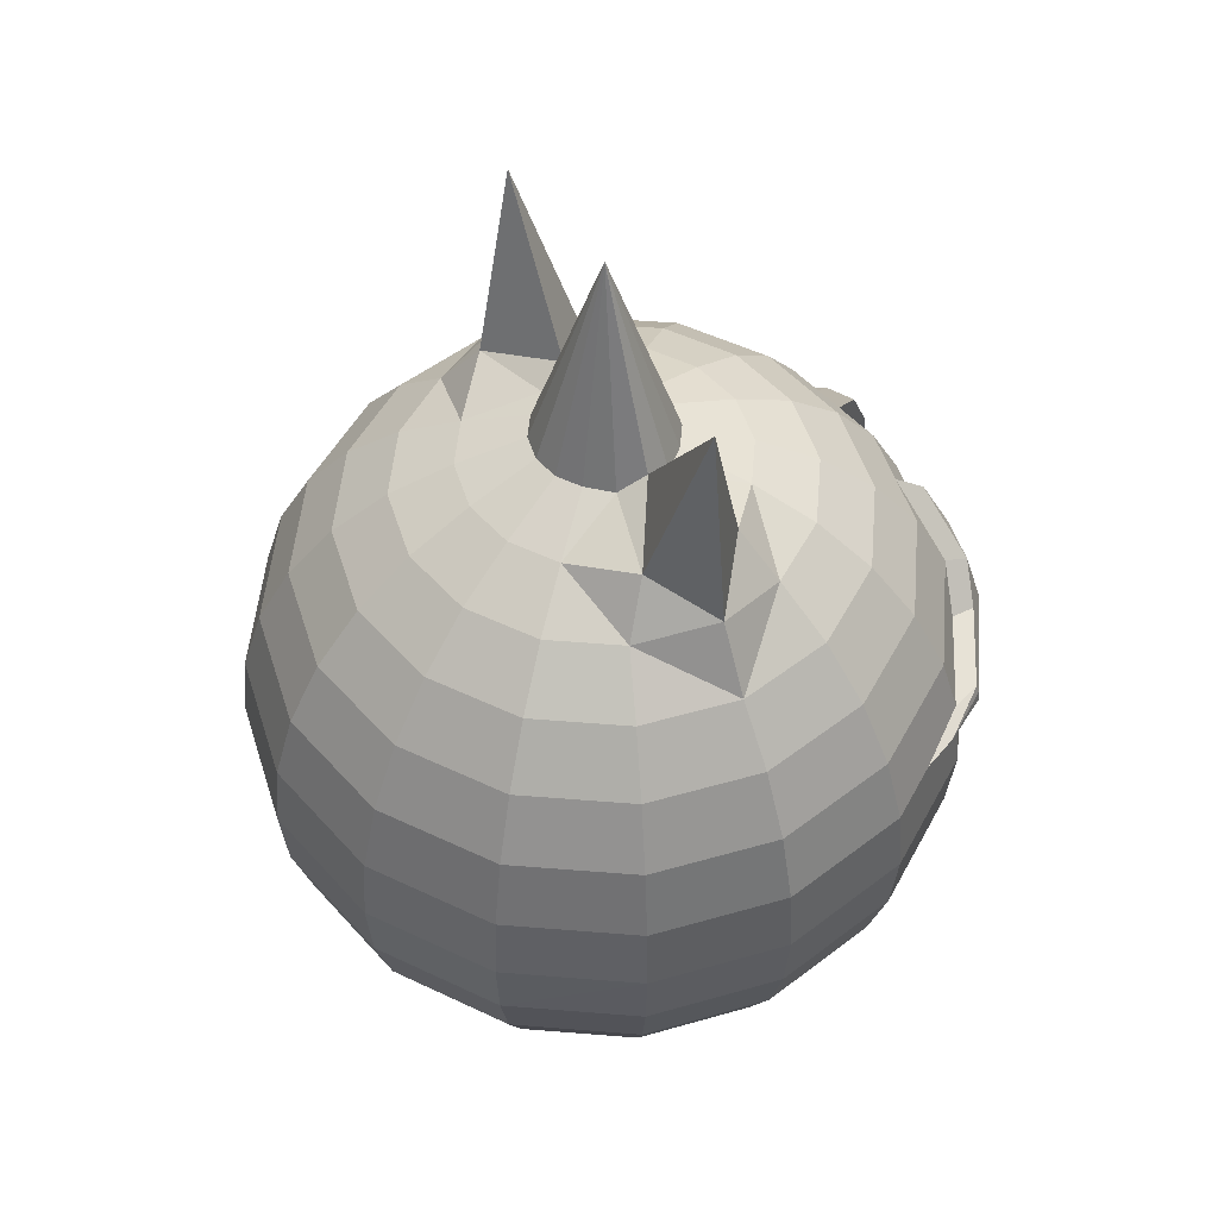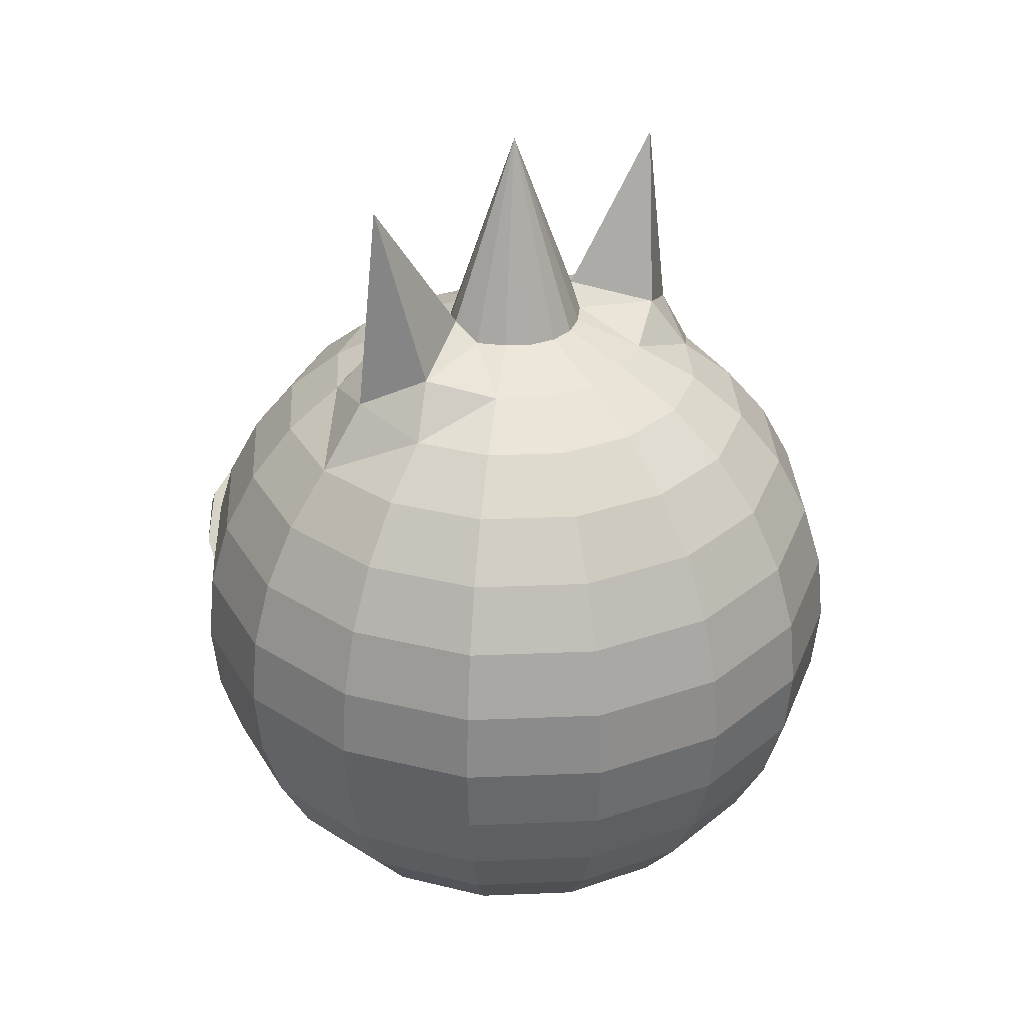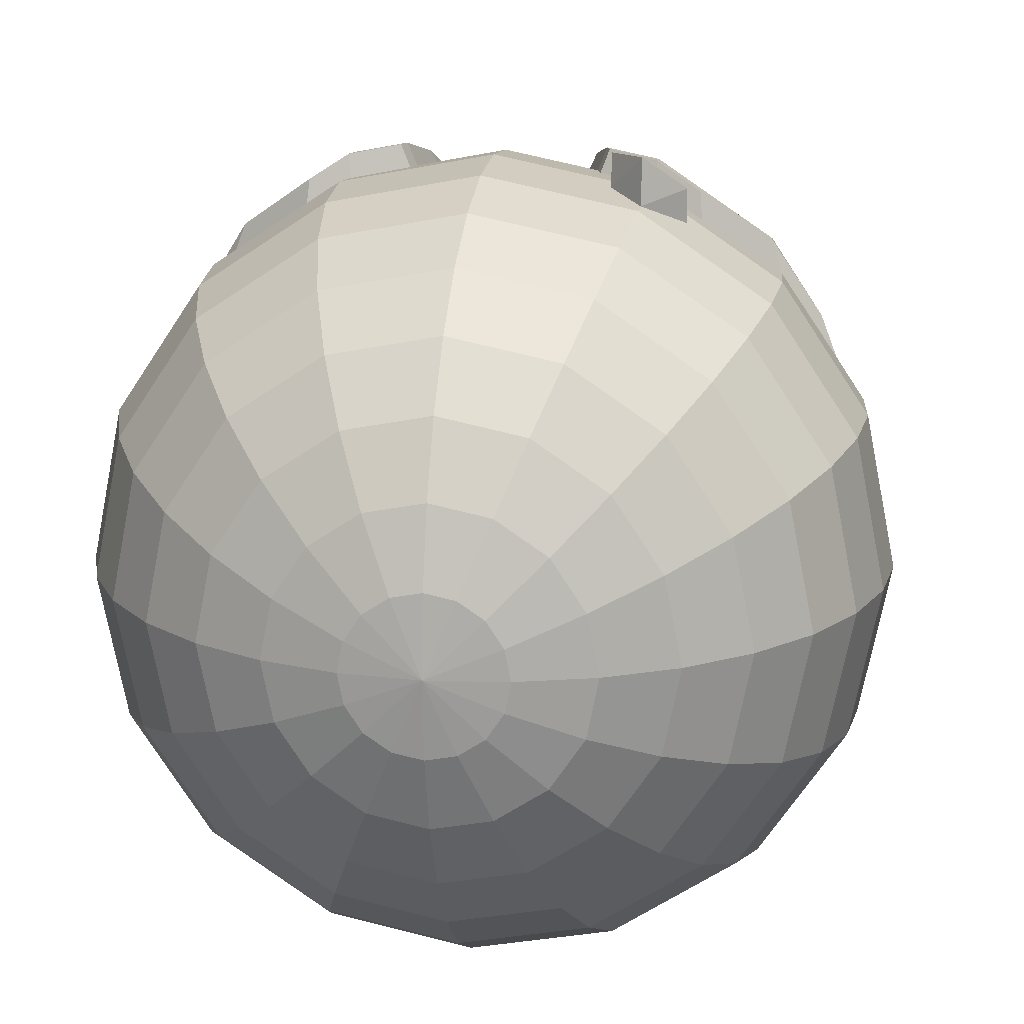
<metadata>
{"format":"obj","ext":"obj","renderer":"f3d","projection":"perspective","resolution":1024,"background":"white","views":[{"elev":50.7,"azim":-118.7,"up":"+Y"},{"elev":31.9,"azim":142.9,"up":"+Y"},{"elev":16.3,"azim":8.8,"up":"+Z"}]}
</metadata>
<code>
o 球
v 0.219 1.051 0
v 0.5 1.479 0
v 0.7071 0.7071 0
v 0.9239 0.3827 0
v 0.9808 0.1951 0
v 0.9808 -0.1951 0
v 0.8315 -0.5556 0
v 0.5556 -0.8315 0
v 0.3827 -0.9239 0
v 0.1951 -0.9808 0
v 0.1956 1.001 0.07466
v 0.4119 0.9617 0.1464
v 0.5133 0.8315 0.2126
v 0.6533 0.7071 0.2706
v 0.7682 0.5556 0.3182
v 0.8536 0.3827 0.3536
v 0.9061 0.1951 0.3753
v 0.9239 0 0.3827
v 0.9061 -0.1951 0.3753
v 0.8536 -0.3827 0.3536
v 0.7682 -0.5556 0.3182
v 0.6533 -0.7071 0.2706
v 0.5133 -0.8315 0.2126
v 0.3536 -0.9239 0.1464
v 0.1802 -0.9808 0.07466
v 0.1379 1.001 0.1379
v 0.2706 0.9239 0.2706
v 0.3928 0.8315 0.3928
v 0.5 0.7071 0.5
v 0.5879 0.5556 0.5879
v 0.6533 0.3827 0.6533
v 0.7071 0 0.7071
v 0.6935 -0.1951 0.6935
v 0.6533 -0.3827 0.6533
v 0.5879 -0.5556 0.5879
v 0.5 -0.7071 0.5
v 0.3928 -0.8315 0.3928
v 0.2706 -0.9239 0.2706
v 0.1379 -0.9808 0.1379
v 0.07466 1.001 0.1802
v 0.1464 0.9239 0.3536
v 0.2126 0.8315 0.5133
v 0.2706 0.7071 0.6533
v 0.3182 0.5556 0.7682
v 0.3536 0.3827 0.8536
v 0.3753 -0.1951 0.9061
v 0.3536 -0.3827 0.8536
v 0.3182 -0.5556 0.7682
v 0.2706 -0.7071 0.6533
v 0.2126 -0.8315 0.5133
v 0.1464 -0.9239 0.3536
v 0.07466 -0.9808 0.1802
v -0 1.001 0.1951
v -0 0.9239 0.3827
v -0 0.8315 0.5556
v -0 0.7071 0.7071
v -0 0.5556 0.8315
v -0 0.3827 0.9239
v -0 0.1951 0.9808
v 0 0 1
v 0 -0.1951 0.9808
v 0 -0.3827 0.9239
v 0 -0.5556 0.8315
v 0 -0.7071 0.7071
v 0 -0.8315 0.5556
v 0 -0.9239 0.3827
v 0 -0.9808 0.1951
v -0.07466 1.001 0.1802
v -0.1464 0.9239 0.3536
v -0.2126 0.8315 0.5133
v -0.2706 0.7071 0.6533
v -0.3182 0.5556 0.7682
v -0.3536 0.3827 0.8536
v -0.3827 -0 0.9239
v -0.3753 -0.1951 0.9061
v -0.3536 -0.3827 0.8536
v -0.3182 -0.5556 0.7682
v -0.2706 -0.7071 0.6533
v -0.2126 -0.8315 0.5133
v -0.1464 -0.9239 0.3536
v -0.07466 -0.9808 0.1802
v -0.1379 1.001 0.1379
v -0.2706 0.9239 0.2706
v -0.3928 0.8315 0.3928
v -0.5 0.7071 0.5
v -0.5879 0.5556 0.5879
v -0.6533 0.3827 0.6533
v -0.7071 -0 0.7071
v -0.6935 -0.1951 0.6935
v -0.6533 -0.3827 0.6533
v -0.5879 -0.5556 0.5879
v -0.5 -0.7071 0.5
v -0.3928 -0.8315 0.3928
v -0.2706 -0.9239 0.2706
v -0.1379 -0.9808 0.1379
v -0.1956 1.001 0.07466
v -0.4229 0.9775 0.1401
v -0.5133 0.8315 0.2126
v -0.6533 0.7071 0.2706
v -0.7682 0.5556 0.3182
v -0.8536 0.3827 0.3536
v -0.9061 0.1951 0.3753
v -0.9239 -0 0.3827
v -0.9061 -0.1951 0.3753
v -0.8536 -0.3827 0.3536
v -0.7682 -0.5556 0.3182
v -0.6533 -0.7071 0.2706
v -0.5133 -0.8315 0.2126
v -0.3536 -0.9239 0.1464
v -0.1802 -0.9808 0.07466
v -0.2198 1.052 0
v -0.5213 1.473 0
v -0.5997 0.8913 0
v -0.7071 0.7071 0
v -0.8315 0.5556 0
v -0.9239 0.3827 0
v -0.9808 0.1951 0
v -1 -0 0
v -0.9808 -0.1951 0
v -0.9239 -0.3827 0
v -0.8315 -0.5556 0
v -0.7071 -0.7071 0
v -0.5556 -0.8315 0
v -0.3827 -0.9239 0
v -0.1951 -0.9808 0
v -0.1956 1.001 -0.07466
v -0.4355 0.9742 -0.1348
v -0.5133 0.8315 -0.2126
v -0.6533 0.7071 -0.2706
v -0.7682 0.5556 -0.3182
v -0.8536 0.3827 -0.3536
v -0.9061 0.1951 -0.3753
v -0.9239 -0 -0.3827
v -0.9061 -0.1951 -0.3753
v -0.8536 -0.3827 -0.3536
v -0.7682 -0.5556 -0.3182
v -0.6533 -0.7071 -0.2706
v -0.5133 -0.8315 -0.2126
v -0.3536 -0.9239 -0.1464
v -0.1802 -0.9808 -0.07466
v 0 -1 0
v -0.1379 1.001 -0.1379
v -0.2706 0.9239 -0.2706
v -0.3928 0.8315 -0.3928
v -0.5 0.7071 -0.5
v -0.5879 0.5556 -0.5879
v -0.6533 0.3827 -0.6533
v -0.6935 0.1951 -0.6935
v -0.7071 -0 -0.7071
v -0.6935 -0.1951 -0.6935
v -0.6533 -0.3827 -0.6533
v -0.5879 -0.5556 -0.5879
v -0.5 -0.7071 -0.5
v -0.3928 -0.8315 -0.3928
v -0.2706 -0.9239 -0.2706
v -0.1379 -0.9808 -0.1379
v -0.07466 1.001 -0.1802
v -0.1464 0.9239 -0.3536
v -0.2126 0.8315 -0.5133
v -0.2706 0.7071 -0.6533
v -0.3182 0.5556 -0.7682
v -0.3536 0.3827 -0.8536
v -0.3753 0.1951 -0.9061
v -0.3827 -0 -0.9239
v -0.3753 -0.1951 -0.9061
v -0.3536 -0.3827 -0.8536
v -0.3182 -0.5556 -0.7682
v -0.2706 -0.7071 -0.6533
v -0.2126 -0.8315 -0.5133
v -0.1464 -0.9239 -0.3536
v -0.07466 -0.9808 -0.1802
v -0 1.581 0
v -0 1.001 -0.1951
v -0 0.9239 -0.3827
v -0 0.8315 -0.5556
v -0 0.7071 -0.7071
v -0 0.5556 -0.8315
v -0 0.3827 -0.9239
v -0 0.1951 -0.9808
v 1e-06 0 -1
v 0 -0.1951 -0.9808
v 0 -0.3827 -0.9239
v 0 -0.5556 -0.8315
v 0 -0.7071 -0.7071
v 0 -0.8315 -0.5556
v 0 -0.9239 -0.3827
v 0 -0.9808 -0.1951
v 0.07466 1.001 -0.1802
v 0.1464 0.9239 -0.3536
v 0.2126 0.8315 -0.5133
v 0.2706 0.7071 -0.6533
v 0.3182 0.5556 -0.7682
v 0.3536 0.3827 -0.8536
v 0.3753 0.1951 -0.9061
v 0.3827 0 -0.9239
v 0.3753 -0.1951 -0.9061
v 0.3536 -0.3827 -0.8536
v 0.3182 -0.5556 -0.7682
v 0.2706 -0.7071 -0.6533
v 0.2126 -0.8315 -0.5133
v 0.1464 -0.9239 -0.3536
v 0.07466 -0.9808 -0.1802
v 0.1379 1.001 -0.1379
v 0.2706 0.9239 -0.2706
v 0.3928 0.8315 -0.3928
v 0.5 0.7071 -0.5
v 0.5879 0.5556 -0.5879
v 0.6533 0.3827 -0.6533
v 0.6935 0.1951 -0.6935
v 0.7071 0 -0.7071
v 0.6935 -0.1951 -0.6935
v 0.6533 -0.3827 -0.6533
v 0.5879 -0.5556 -0.5879
v 0.5 -0.7071 -0.5
v 0.3928 -0.8315 -0.3928
v 0.2706 -0.9239 -0.2706
v 0.1379 -0.9808 -0.1379
v 0.1956 1.001 -0.07466
v 0.4266 0.9743 -0.1355
v 0.5133 0.8315 -0.2126
v 0.6533 0.7071 -0.2706
v 0.7682 0.5556 -0.3182
v 0.8536 0.3827 -0.3536
v 0.9061 0.1951 -0.3753
v 0.9239 0 -0.3827
v 0.9061 -0.1951 -0.3753
v 0.8536 -0.3827 -0.3536
v 0.7682 -0.5556 -0.3182
v 0.6533 -0.7071 -0.2706
v 0.5133 -0.8315 -0.2126
v 0.3536 -0.9239 -0.1464
v 0.1802 -0.9808 -0.07466
v 0.5713 0.885 0
v 0.8315 0.5556 0
v 1 0 1e-06
v 0.9239 -0.3827 1e-06
v 0.7071 -0.7071 0
v -0.6961 0.1583 0.6961
v -0.1938 0.3827 0.8853
v -0.6873 0.2241 0.6873
v -0.3785 0.1115 0.9137
v -0.2256 0.1951 0.9359
v -0.1646 0.5556 0.7987
v -0.8039 0.1951 0.5283
v -0.4874 0.08704 0.8438
v -0.4621 0.2801 0.8177
v -0.2342 0.144 0.9392
v 0.6961 0.1581 0.6961
v 0.2307 0.1951 0.9349
v 0.1798 0.3827 0.8881
v 0.6853 0.2335 0.6853
v 0.3779 0.1256 0.9124
v 0.8356 0.1951 0.4809
v 0.1329 0.5556 0.805
v 0.4779 0.2864 0.8049
v 0.5001 0.106 0.8331
v 0.2437 0.1472 0.937
v 0.6679 0.2 0.7755
v 0.363 0.3683 0.9191
v 0.3825 0.2 0.9662
v -0.364 0.3659 0.919
v -0.3832 0.2002 0.9654
v -0.6643 0.2002 0.7776
v -0.6665 0.1677 0.7799
v -0.2229 0.3659 0.9471
v -0.6588 0.2258 0.7721
v -0.386 0.1264 0.9721
v -0.2509 0.2002 0.9917
v -0.197 0.5186 0.8706
v -0.7618 0.2002 0.6317
v -0.4822 0.1048 0.9104
v -0.4598 0.2753 0.8874
v -0.2585 0.1551 0.9947
v 0.6702 0.1668 0.7778
v 0.2528 0.2 0.992
v 0.2071 0.3683 0.9501
v 0.6605 0.2344 0.7681
v 0.3848 0.1377 0.9719
v 0.7953 0.2 0.5848
v 0.1651 0.5234 0.8756
v 0.4745 0.282 0.8754
v 0.4944 0.1201 0.9008
v 0.2644 0.157 0.994
v 0.3195 0 0.9364
v 0.4486 0 0.8798
v 0.3769 -0.1543 0.9098
v 0.2936 -0.05563 0.9361
v 0.4778 -0.05198 0.8543
v 0.3827 0.01496 0.9882
v 0.3779 0.1306 0.9379
v 0.3195 0.01891 1
v 0.4486 0.001127 0.9464
v 0.3769 -0.1359 1.023
v 0.2936 -0.034 1.017
v 0.4778 -0.05625 0.9384
f 234 16 4
f 9 23 24
f 4 17 5
f 9 25 10
f 235 17 18
f 1 172 11
f 141 10 25
f 235 19 6
f 1 12 2
f 236 19 20
f 233 12 13
f 236 21 7
f 3 13 14
f 237 21 22
f 234 14 15
f 237 23 8
f 21 36 22
f 14 30 15
f 23 36 37
f 15 31 16
f 24 37 38
f 16 251 253
f 24 39 25
f 17 248 32
f 11 172 26
f 141 25 39
f 18 33 19
f 11 27 12
f 19 34 20
f 13 27 28
f 20 35 21
f 13 29 14
f 141 39 52
f 32 288 46
f 26 41 27
f 33 47 34
f 27 42 28
f 34 48 35
f 28 43 29
f 36 48 49
f 29 44 30
f 36 50 37
f 30 45 31
f 38 50 51
f 251 279 253
f 39 51 52
f 248 256 285
f 26 172 40
f 50 64 65
f 45 44 254
f 50 66 51
f 239 269 265
f 52 66 67
f 284 290 252
f 40 172 53
f 141 52 67
f 287 60 61
f 40 54 41
f 46 62 47
f 42 54 55
f 47 63 48
f 42 56 43
f 48 64 49
f 43 57 254
f 53 69 54
f 61 76 62
f 55 69 70
f 62 77 63
f 55 71 56
f 63 78 64
f 56 72 243
f 64 79 65
f 57 239 58
f 66 79 80
f 59 239 242
f 67 80 81
f 59 247 74
f 53 172 68
f 141 67 81
f 61 74 75
f 72 87 73
f 80 93 94
f 249 276 250
f 80 95 81
f 241 245 88
f 68 172 82
f 141 81 95
f 75 88 89
f 68 83 69
f 75 90 76
f 69 84 70
f 76 91 77
f 71 84 85
f 78 91 92
f 71 86 72
f 78 93 79
f 89 105 90
f 83 98 84
f 90 106 91
f 85 98 99
f 92 106 107
f 85 100 86
f 92 108 93
f 86 101 87
f 93 109 94
f 73 269 243
f 94 110 95
f 238 102 103
f 82 172 96
f 141 95 110
f 88 104 89
f 83 96 97
f 108 124 109
f 102 116 117
f 109 125 110
f 103 117 118
f 96 172 111
f 141 110 125
f 103 119 104
f 97 111 112
f 104 120 105
f 97 113 98
f 105 121 106
f 98 114 99
f 107 121 122
f 99 115 100
f 107 123 108
f 100 116 101
f 113 127 128
f 120 136 121
f 114 128 129
f 122 136 137
f 114 130 115
f 122 138 123
f 116 130 131
f 124 138 139
f 116 132 117
f 124 140 125
f 118 132 133
f 111 172 126
f 141 125 140
f 118 134 119
f 111 127 112
f 119 135 120
f 131 148 132
f 139 156 140
f 133 148 149
f 126 172 142
f 141 140 156
f 133 150 134
f 126 143 127
f 134 151 135
f 128 143 144
f 135 152 136
f 129 144 145
f 136 153 137
f 129 146 130
f 137 154 138
f 131 146 147
f 138 155 139
f 151 167 152
f 145 159 160
f 153 167 168
f 145 161 146
f 153 169 154
f 146 162 147
f 155 169 170
f 147 163 148
f 155 171 156
f 149 163 164
f 142 172 157
f 141 156 171
f 149 165 150
f 142 158 143
f 150 166 151
f 143 159 144
f 170 187 171
f 164 179 180
f 157 172 173
f 141 171 187
f 164 181 165
f 158 173 174
f 165 182 166
f 158 175 159
f 166 183 167
f 160 175 176
f 168 183 184
f 160 177 161
f 168 185 169
f 161 178 162
f 170 185 186
f 162 179 163
f 184 198 199
f 176 192 177
f 184 200 185
f 177 193 178
f 186 200 201
f 179 193 194
f 186 202 187
f 180 194 195
f 173 172 188
f 141 187 202
f 180 196 181
f 173 189 174
f 181 197 182
f 174 190 175
f 182 198 183
f 176 190 191
f 188 172 203
f 141 202 217
f 195 211 196
f 188 204 189
f 196 212 197
f 189 205 190
f 197 213 198
f 191 205 206
f 198 214 199
f 191 207 192
f 199 215 200
f 192 208 193
f 201 215 216
f 194 208 209
f 201 217 202
f 195 209 210
f 206 222 207
f 214 230 215
f 207 223 208
f 216 230 231
f 208 224 209
f 216 232 217
f 210 224 225
f 203 172 218
f 141 217 232
f 210 226 211
f 204 218 219
f 211 227 212
f 204 220 205
f 212 228 213
f 206 220 221
f 214 228 229
f 225 6 226
f 219 1 2
f 227 6 236
f 219 233 220
f 227 7 228
f 220 3 221
f 229 7 237
f 222 3 234
f 229 8 230
f 222 4 223
f 231 8 9
f 224 4 5
f 231 10 232
f 225 5 235
f 218 172 1
f 141 232 10
f 257 275 249
f 255 277 251
f 240 101 102
f 246 87 240
f 246 266 272
f 73 243 72
f 252 283 257
f 45 281 255
f 73 272 261
f 255 31 45
f 250 59 249
f 252 282 278
f 254 58 250
f 248 279 274
f 240 270 266
f 256 274 282
f 277 281 260
f 259 275 260
f 262 272 263
f 263 266 270
f 271 262 263
f 268 261 262
f 265 269 261
f 273 262 267
f 270 264 263
f 274 279 258
f 279 277 258
f 276 259 280
f 282 258 260
f 283 260 275
f 245 264 238
f 241 273 267
f 45 280 259
f 241 271 245
f 242 273 247
f 250 280 254
f 242 265 268
f 238 270 244
f 289 290 291
f 285 295 288
f 284 294 291
f 257 59 60
f 252 292 285
f 294 289 291
f 292 290 289
f 295 289 293
f 287 293 294
f 286 295 293
f 234 15 16
f 9 8 23
f 4 16 17
f 9 24 25
f 235 5 17
f 235 18 19
f 1 11 12
f 236 6 19
f 233 2 12
f 236 20 21
f 3 233 13
f 237 7 21
f 234 3 14
f 237 22 23
f 21 35 36
f 14 29 30
f 23 22 36
f 15 30 31
f 24 23 37
f 253 17 16
f 16 31 251
f 24 38 39
f 32 18 17
f 17 253 248
f 18 32 33
f 11 26 27
f 19 33 34
f 13 12 27
f 20 34 35
f 13 28 29
f 46 33 32
f 32 285 288
f 288 286 46
f 26 40 41
f 33 46 47
f 27 41 42
f 34 47 48
f 28 42 43
f 36 35 48
f 29 43 44
f 36 49 50
f 30 44 45
f 38 37 50
f 251 277 279
f 39 38 51
f 285 32 248
f 256 252 285
f 50 49 64
f 50 65 66
f 239 243 269
f 52 51 66
f 284 291 290
f 61 46 286
f 287 284 60
f 61 286 287
f 40 53 54
f 46 61 62
f 42 41 54
f 47 62 63
f 42 55 56
f 48 63 64
f 254 44 43
f 43 56 57
f 53 68 69
f 61 75 76
f 55 54 69
f 62 76 77
f 55 70 71
f 63 77 78
f 243 57 56
f 56 71 72
f 64 78 79
f 57 243 239
f 66 65 79
f 59 58 239
f 67 66 80
f 74 60 59
f 59 242 247
f 247 241 74
f 61 60 74
f 72 86 87
f 80 79 93
f 249 275 276
f 80 94 95
f 88 74 241
f 245 238 88
f 75 74 88
f 68 82 83
f 75 89 90
f 69 83 84
f 76 90 91
f 71 70 84
f 78 77 91
f 71 85 86
f 78 92 93
f 89 104 105
f 83 97 98
f 90 105 106
f 85 84 98
f 92 91 106
f 85 99 100
f 92 107 108
f 86 100 101
f 93 108 109
f 73 261 269
f 94 109 110
f 103 88 238
f 238 244 102
f 88 103 104
f 83 82 96
f 108 123 124
f 102 101 116
f 109 124 125
f 103 102 117
f 103 118 119
f 97 96 111
f 104 119 120
f 97 112 113
f 105 120 121
f 98 113 114
f 107 106 121
f 99 114 115
f 107 122 123
f 100 115 116
f 113 112 127
f 120 135 136
f 114 113 128
f 122 121 136
f 114 129 130
f 122 137 138
f 116 115 130
f 124 123 138
f 116 131 132
f 124 139 140
f 118 117 132
f 118 133 134
f 111 126 127
f 119 134 135
f 131 147 148
f 139 155 156
f 133 132 148
f 133 149 150
f 126 142 143
f 134 150 151
f 128 127 143
f 135 151 152
f 129 128 144
f 136 152 153
f 129 145 146
f 137 153 154
f 131 130 146
f 138 154 155
f 151 166 167
f 145 144 159
f 153 152 167
f 145 160 161
f 153 168 169
f 146 161 162
f 155 154 169
f 147 162 163
f 155 170 171
f 149 148 163
f 149 164 165
f 142 157 158
f 150 165 166
f 143 158 159
f 170 186 187
f 164 163 179
f 164 180 181
f 158 157 173
f 165 181 182
f 158 174 175
f 166 182 183
f 160 159 175
f 168 167 183
f 160 176 177
f 168 184 185
f 161 177 178
f 170 169 185
f 162 178 179
f 184 183 198
f 176 191 192
f 184 199 200
f 177 192 193
f 186 185 200
f 179 178 193
f 186 201 202
f 180 179 194
f 180 195 196
f 173 188 189
f 181 196 197
f 174 189 190
f 182 197 198
f 176 175 190
f 195 210 211
f 188 203 204
f 196 211 212
f 189 204 205
f 197 212 213
f 191 190 205
f 198 213 214
f 191 206 207
f 199 214 215
f 192 207 208
f 201 200 215
f 194 193 208
f 201 216 217
f 195 194 209
f 206 221 222
f 214 229 230
f 207 222 223
f 216 215 230
f 208 223 224
f 216 231 232
f 210 209 224
f 210 225 226
f 204 203 218
f 211 226 227
f 204 219 220
f 212 227 228
f 206 205 220
f 214 213 228
f 225 235 6
f 219 218 1
f 227 226 6
f 219 2 233
f 227 236 7
f 220 233 3
f 229 228 7
f 222 221 3
f 229 237 8
f 222 234 4
f 231 230 8
f 224 223 4
f 231 9 10
f 225 224 5
f 257 283 275
f 255 281 277
f 102 244 240
f 240 87 101
f 246 73 87
f 246 240 266
f 252 278 283
f 45 259 281
f 73 246 272
f 255 251 31
f 250 58 59
f 252 256 282
f 254 57 58
f 248 253 279
f 240 244 270
f 256 248 274
f 260 258 277
f 281 259 260
f 259 276 275
f 262 261 272
f 272 266 263
f 263 264 271
f 271 267 262
f 268 265 261
f 273 268 262
f 260 278 282
f 282 274 258
f 283 278 260
f 245 271 264
f 241 247 273
f 45 254 280
f 241 267 271
f 242 268 273
f 250 276 280
f 242 239 265
f 238 264 270
f 285 292 295
f 284 287 294
f 60 284 252
f 257 249 59
f 60 252 257
f 252 290 292
f 294 293 289
f 295 292 289
f 287 286 293
f 286 288 295

</code>
